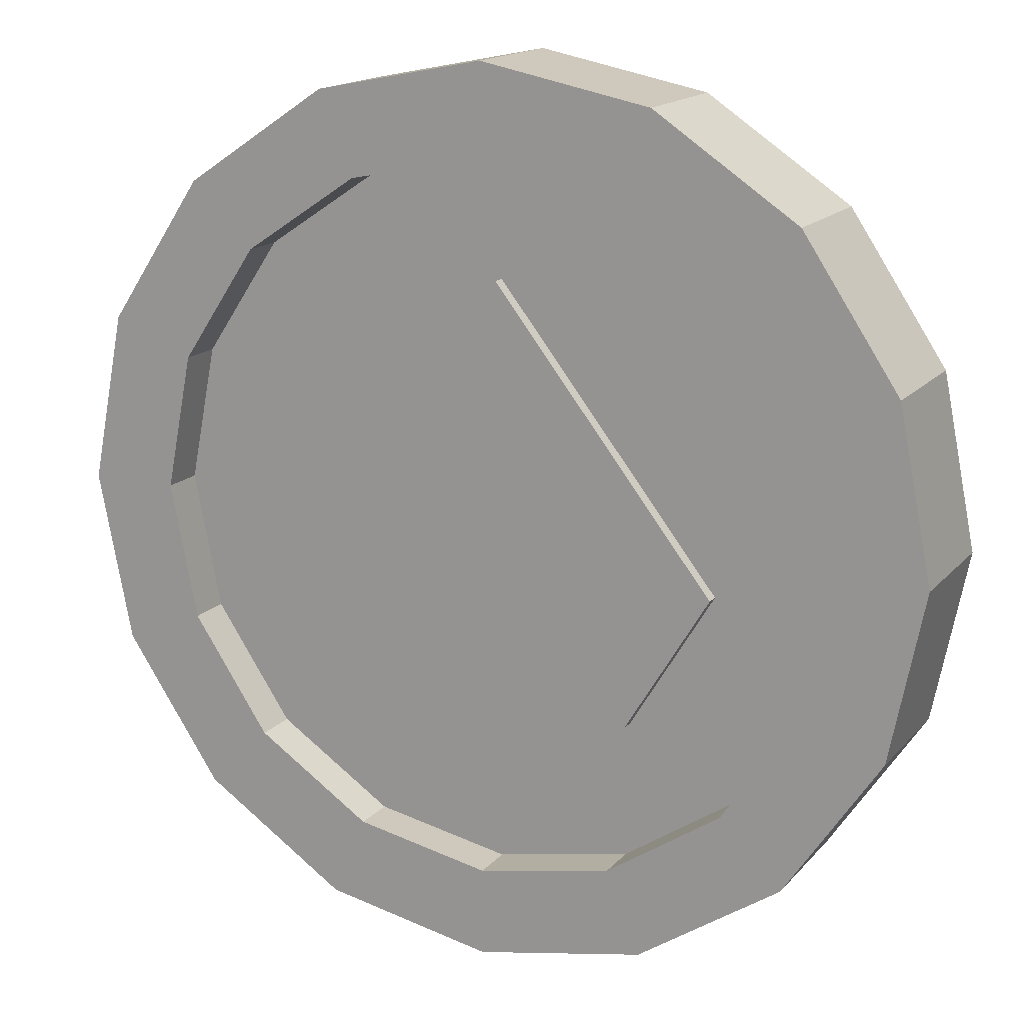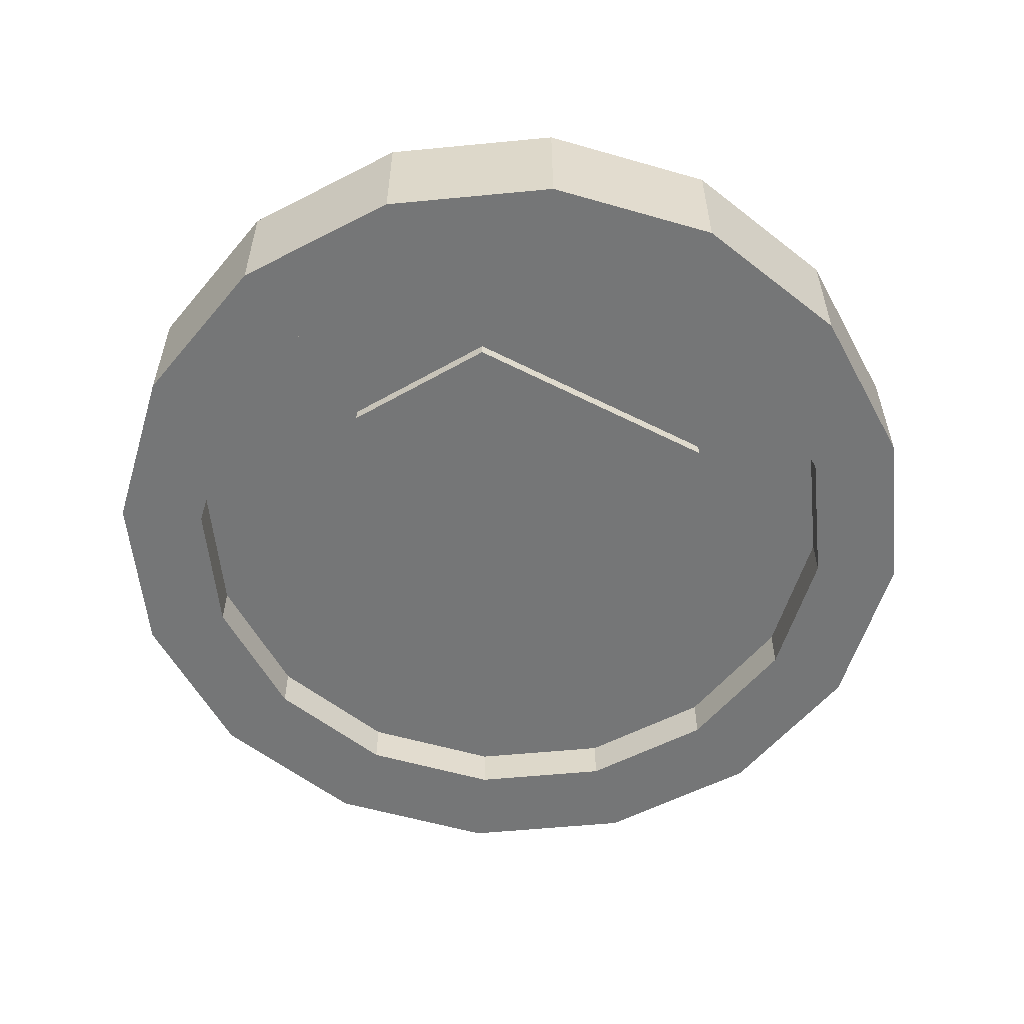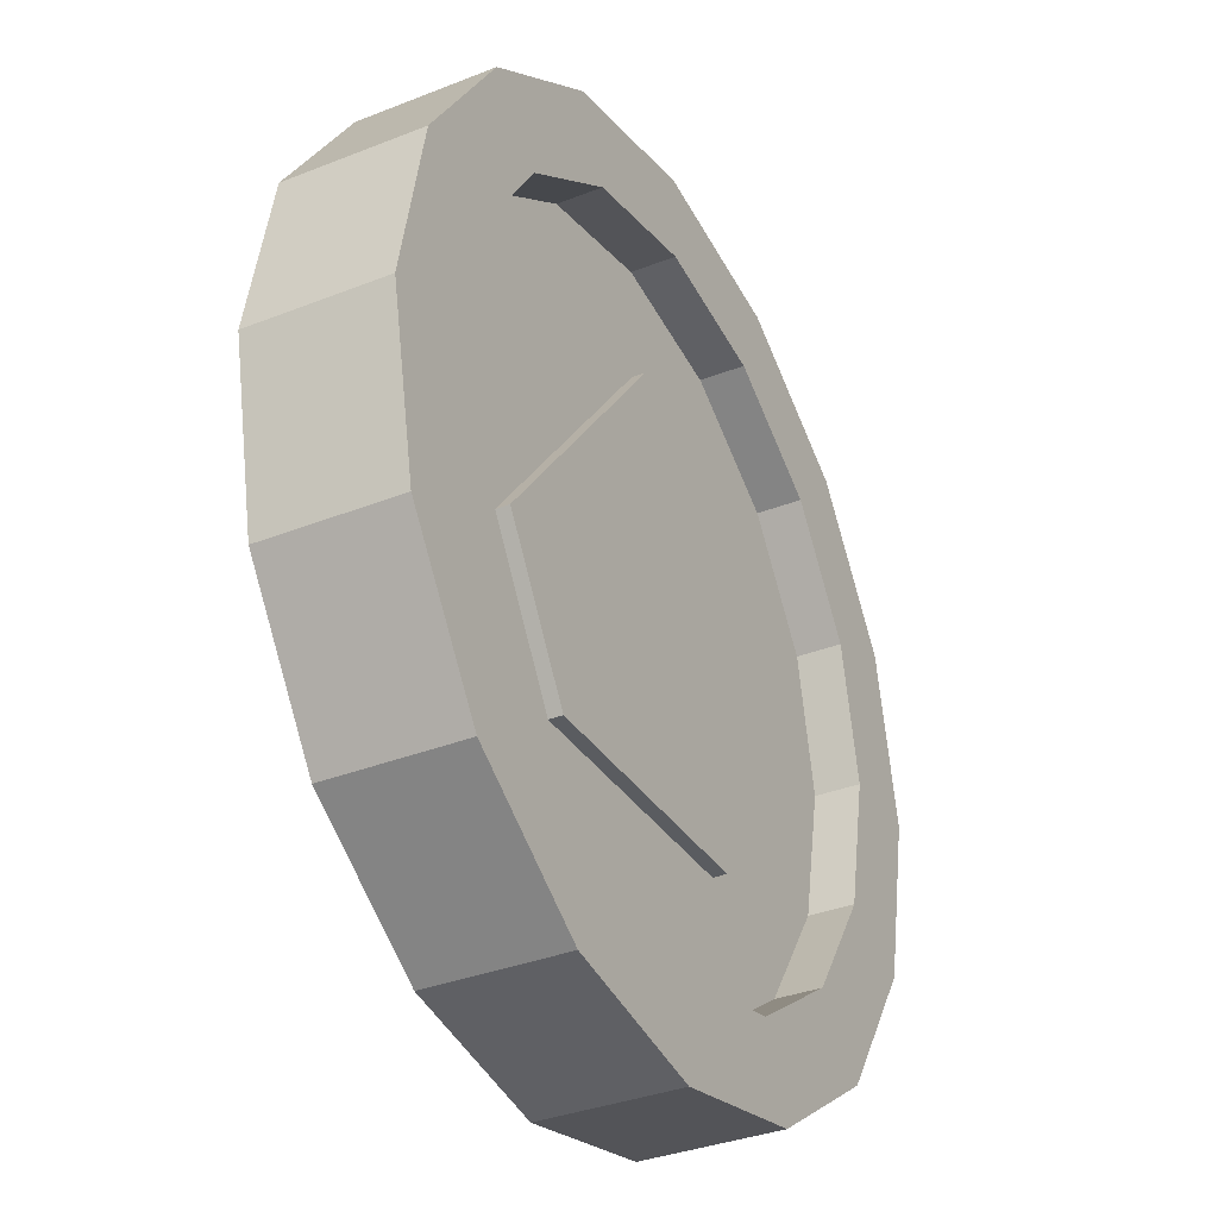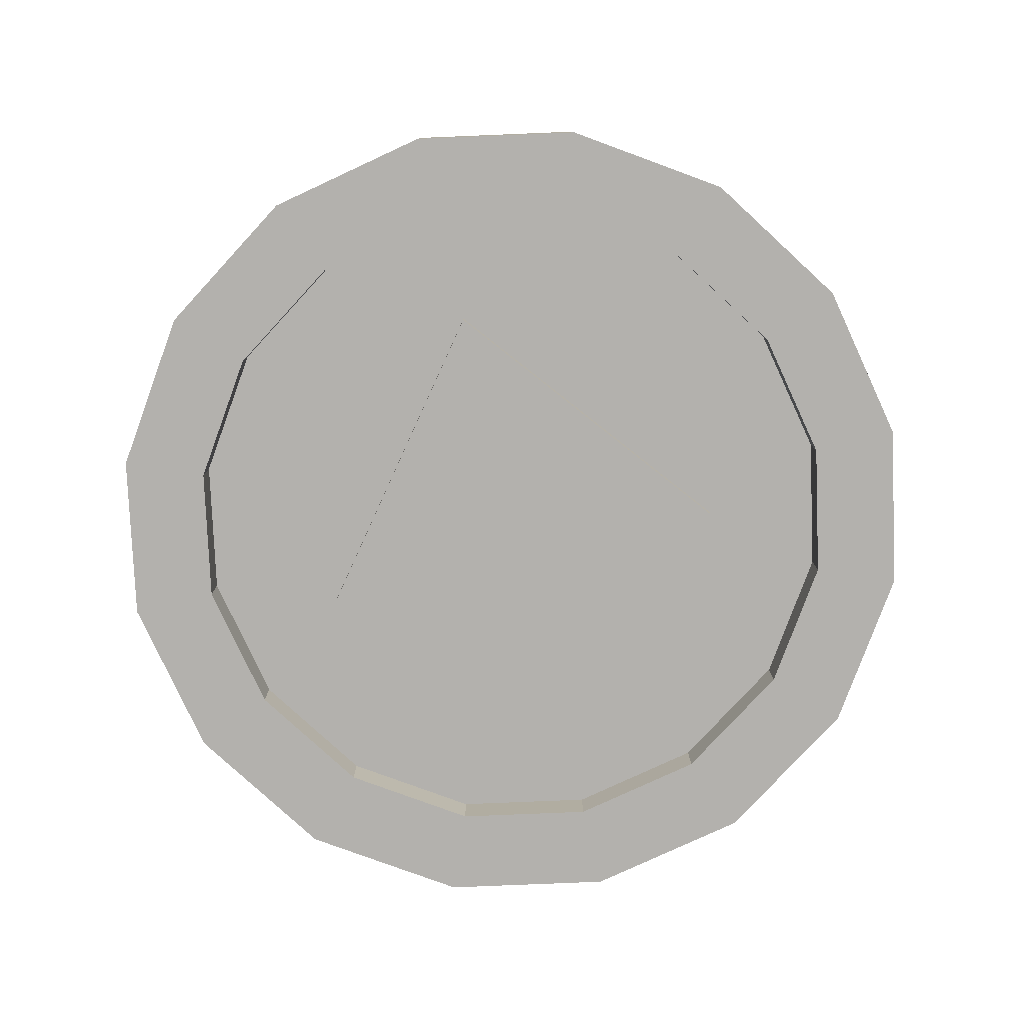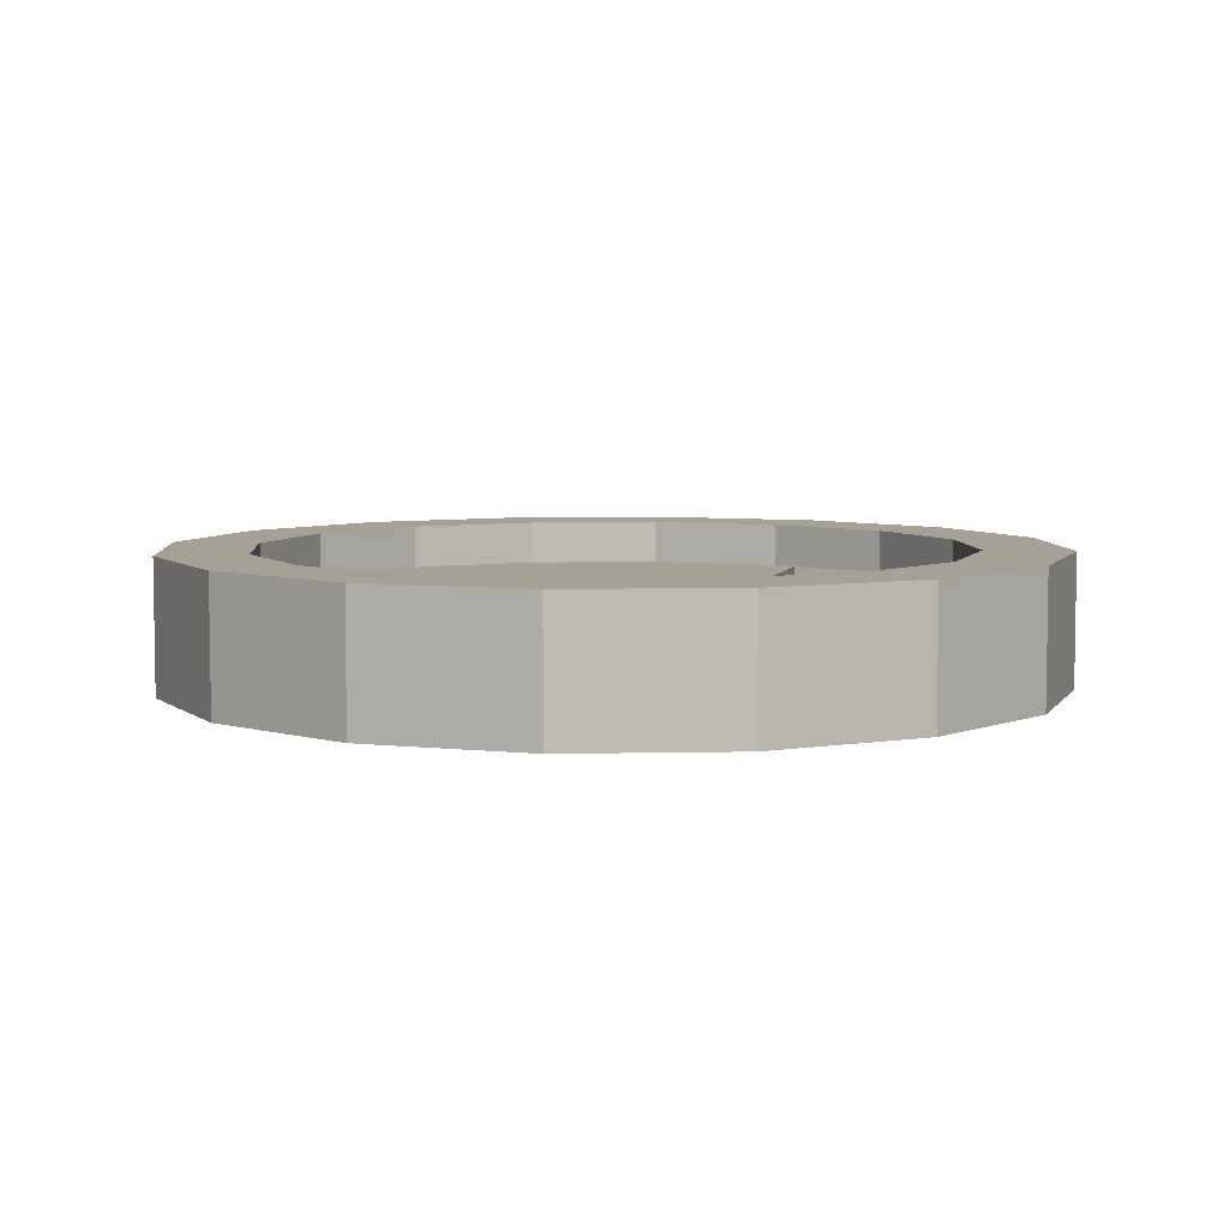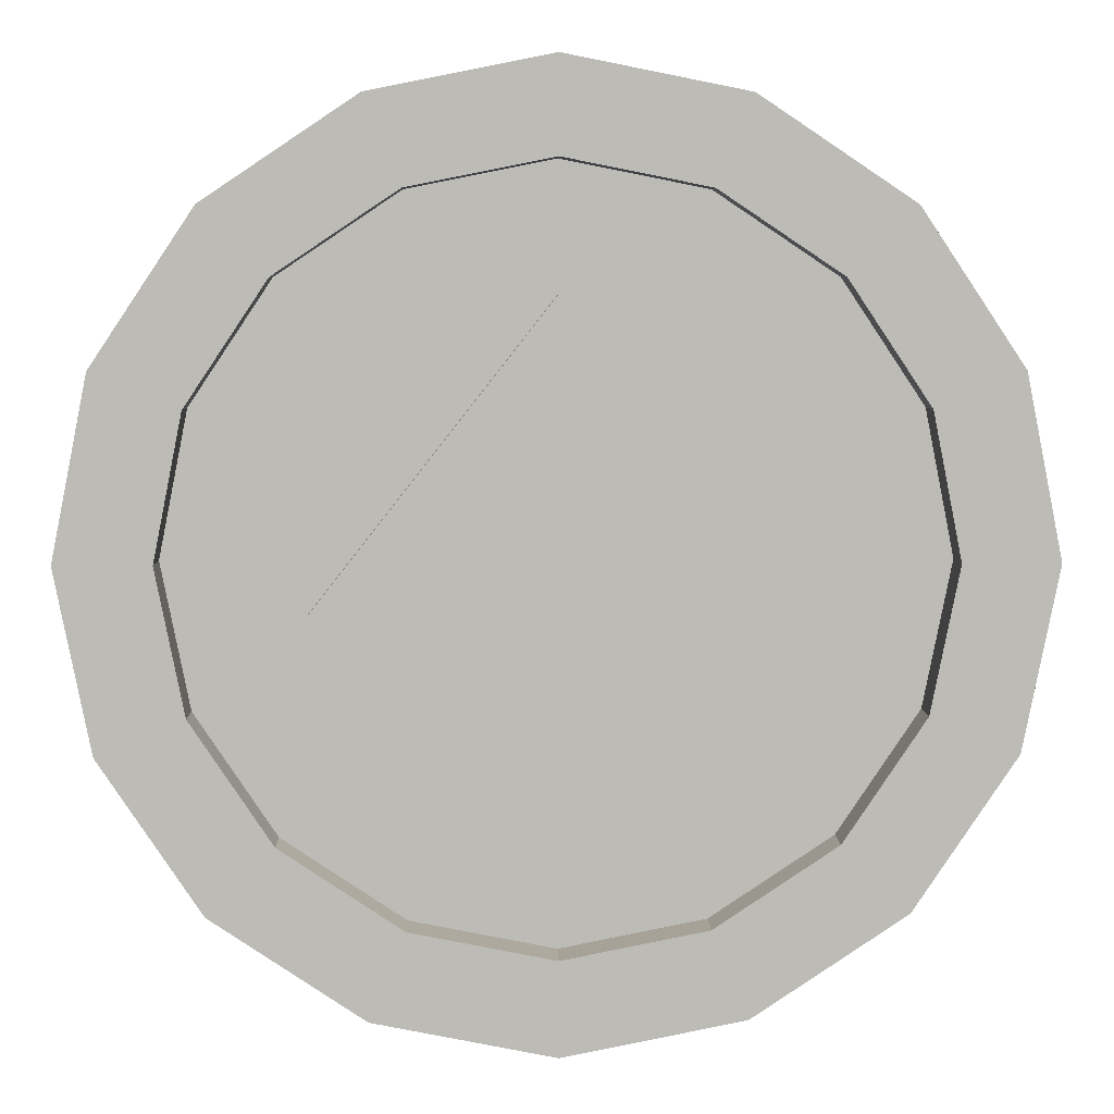
<metadata>
{"format":"obj","ext":"obj","renderer":"f3d","projection":"perspective","resolution":1024,"background":"white","views":[{"elev":16.0,"azim":-153.7,"up":"+Z"},{"elev":-56.7,"azim":152.0,"up":"+Y"},{"elev":-34.2,"azim":118.2,"up":"+Z"},{"elev":-79.3,"azim":13.6,"up":"+Y"},{"elev":6.0,"azim":-127.6,"up":"+Y"},{"elev":6.0,"azim":-1.4,"up":"+Z"}]}
</metadata>
<code>
o coin_Cylinder
v 0 -1.5 -10
v 0 1.5 -10
v 3.827 -1.5 -9.239
v 3.827 1.5 -9.239
v 7.071 -1.5 -7.071
v 7.071 1.5 -7.071
v 9.239 -1.5 -3.827
v 9.239 1.5 -3.827
v 10 -1.5 0
v 10 1.5 0
v 9.239 -1.5 3.827
v 9.239 1.5 3.827
v 7.071 -1.5 7.071
v 7.071 1.5 7.071
v 3.827 -1.5 9.239
v 3.827 1.5 9.239
v 2e-06 -1.5 10
v 2e-06 1.5 10
v -3.827 -1.5 9.239
v -3.827 1.5 9.239
v -7.071 -1.5 7.071
v -7.071 1.5 7.071
v -9.239 -1.5 3.827
v -9.239 1.5 3.827
v -10 -1.5 -0
v -10 1.5 -0
v -9.239 -1.5 -3.827
v -9.239 1.5 -3.827
v -7.071 -1.5 -7.071
v -7.071 1.5 -7.071
v -3.827 -1.5 -9.239
v -3.827 1.5 -9.239
v 0 1.5 -8
v 3.061 1.5 -7.391
v 5.657 1.5 -5.657
v 7.391 1.5 -3.061
v 8 1.5 0
v 7.391 1.5 3.061
v 5.657 1.5 5.657
v 3.061 1.5 7.391
v 1e-06 1.5 8
v -3.061 1.5 7.391
v -5.657 1.5 5.657
v -7.391 1.5 3.061
v -8 1.5 -0
v -7.391 1.5 -3.061
v -5.657 1.5 -5.657
v -3.061 1.5 -7.391
v 0 0.5 -8
v 3.061 0.5 -7.391
v 5.657 0.5 -5.657
v 7.391 0.5 -3.061
v 8 0.5 0
v 7.391 0.5 3.061
v 5.657 0.5 5.657
v 3.061 0.5 7.391
v 1e-06 0.5 8
v -3.061 0.5 7.391
v -5.657 0.5 5.657
v -7.391 0.5 3.061
v -8 0.5 -0
v -7.391 0.5 -3.061
v -5.657 0.5 -5.657
v -3.061 0.5 -7.391
v 1e-06 0.5 -0
v -5.657 -1.5 -5.657
v -7.391 -1.5 -3.061
v -8 -1.5 -0
v -7.391 -1.5 3.061
v -5.657 -1.5 5.657
v -3.061 -1.5 7.391
v 1e-06 -1.5 8
v 3.061 -1.5 7.391
v 5.657 -1.5 5.657
v 7.391 -1.5 3.061
v 8 -1.5 0
v 7.391 -1.5 -3.061
v 5.657 -1.5 -5.657
v 3.061 -1.5 -7.391
v 0 -1.5 -8
v -3.061 -1.5 -7.391
v -5.657 -0.5 -5.657
v -7.391 -0.5 -3.061
v -8 -0.5 -0
v -7.391 -0.5 3.061
v -5.657 -0.5 5.657
v -3.061 -0.5 7.391
v 1e-06 -0.5 8
v 3.061 -0.5 7.391
v 5.657 -0.5 5.657
v 7.391 -0.5 3.061
v 8 -0.5 0
v 7.391 -0.5 -3.061
v 5.657 -0.5 -5.657
v 3.061 -0.5 -7.391
v 0 -0.5 -8
v -3.061 -0.5 -7.391
v 1e-06 -0.5 -0
v 0 -0.8 5.306
v 0 0.8 5.306
v -5.046 -0.8 -1.121
v -5.046 0.8 -1.121
v -3.119 -0.8 -4.292
v -3.119 0.8 -4.292
v 3.119 -0.8 -4.292
v 3.119 0.8 -4.292
v 5.046 -0.8 -1.121
v 5.046 0.8 -1.121
f 1 2 4 3
f 3 4 6 5
f 5 6 8 7
f 7 8 10 9
f 9 10 12 11
f 11 12 14 13
f 13 14 16 15
f 15 16 18 17
f 17 18 20 19
f 19 20 22 21
f 21 22 24 23
f 23 24 26 25
f 25 26 28 27
f 27 28 30 29
f 29 30 32 31
f 31 32 2 1
f 2 32 48 33
f 10 8 36 37
f 20 18 41 42
f 30 28 46 47
f 6 4 34 35
f 16 14 39 40
f 26 24 44 45
f 12 10 37 38
f 22 20 42 43
f 32 30 47 48
f 8 6 35 36
f 18 16 40 41
f 28 26 45 46
f 4 2 33 34
f 14 12 38 39
f 24 22 43 44
f 48 47 63 64
f 41 40 56 57
f 34 33 49 50
f 33 48 64 49
f 42 41 57 58
f 35 34 50 51
f 43 42 58 59
f 36 35 51 52
f 44 43 59 60
f 37 36 52 53
f 45 44 60 61
f 38 37 53 54
f 46 45 61 62
f 39 38 54 55
f 47 46 62 63
f 40 39 55 56
f 54 53 65
f 62 61 65
f 55 54 65
f 63 62 65
f 56 55 65
f 64 63 65
f 57 56 65
f 50 49 65
f 49 64 65
f 58 57 65
f 51 50 65
f 59 58 65
f 52 51 65
f 60 59 65
f 53 52 65
f 61 60 65
f 7 9 76 77
f 17 19 71 72
f 27 29 66 67
f 3 5 78 79
f 13 15 73 74
f 23 25 68 69
f 9 11 75 76
f 19 21 70 71
f 29 31 81 66
f 5 7 77 78
f 15 17 72 73
f 1 3 79 80
f 25 27 67 68
f 11 13 74 75
f 21 23 69 70
f 31 1 80 81
f 74 73 89 90
f 67 66 82 83
f 68 67 83 84
f 75 74 90 91
f 69 68 84 85
f 76 75 91 92
f 70 69 85 86
f 77 76 92 93
f 71 70 86 87
f 78 77 93 94
f 72 71 87 88
f 81 80 96 97
f 79 78 94 95
f 73 72 88 89
f 66 81 97 82
f 80 79 95 96
f 94 93 98
f 87 86 98
f 95 94 98
f 88 87 98
f 97 96 98
f 96 95 98
f 89 88 98
f 82 97 98
f 90 89 98
f 83 82 98
f 91 90 98
f 84 83 98
f 92 91 98
f 85 84 98
f 93 92 98
f 86 85 98
f 99 100 102 101
f 101 102 104 103
f 103 104 106 105
f 102 100 108 106 104
f 105 106 108 107
f 107 108 100 99
f 99 101 103 105 107

</code>
